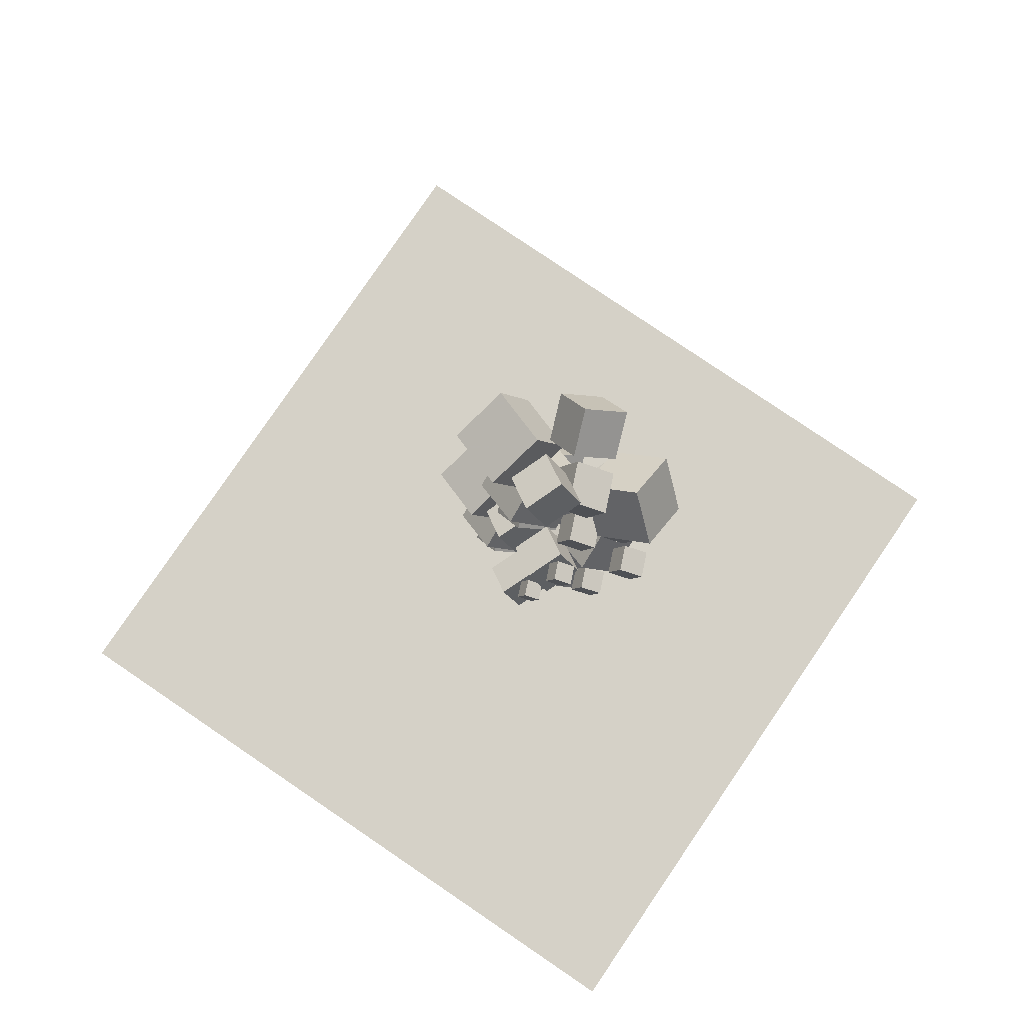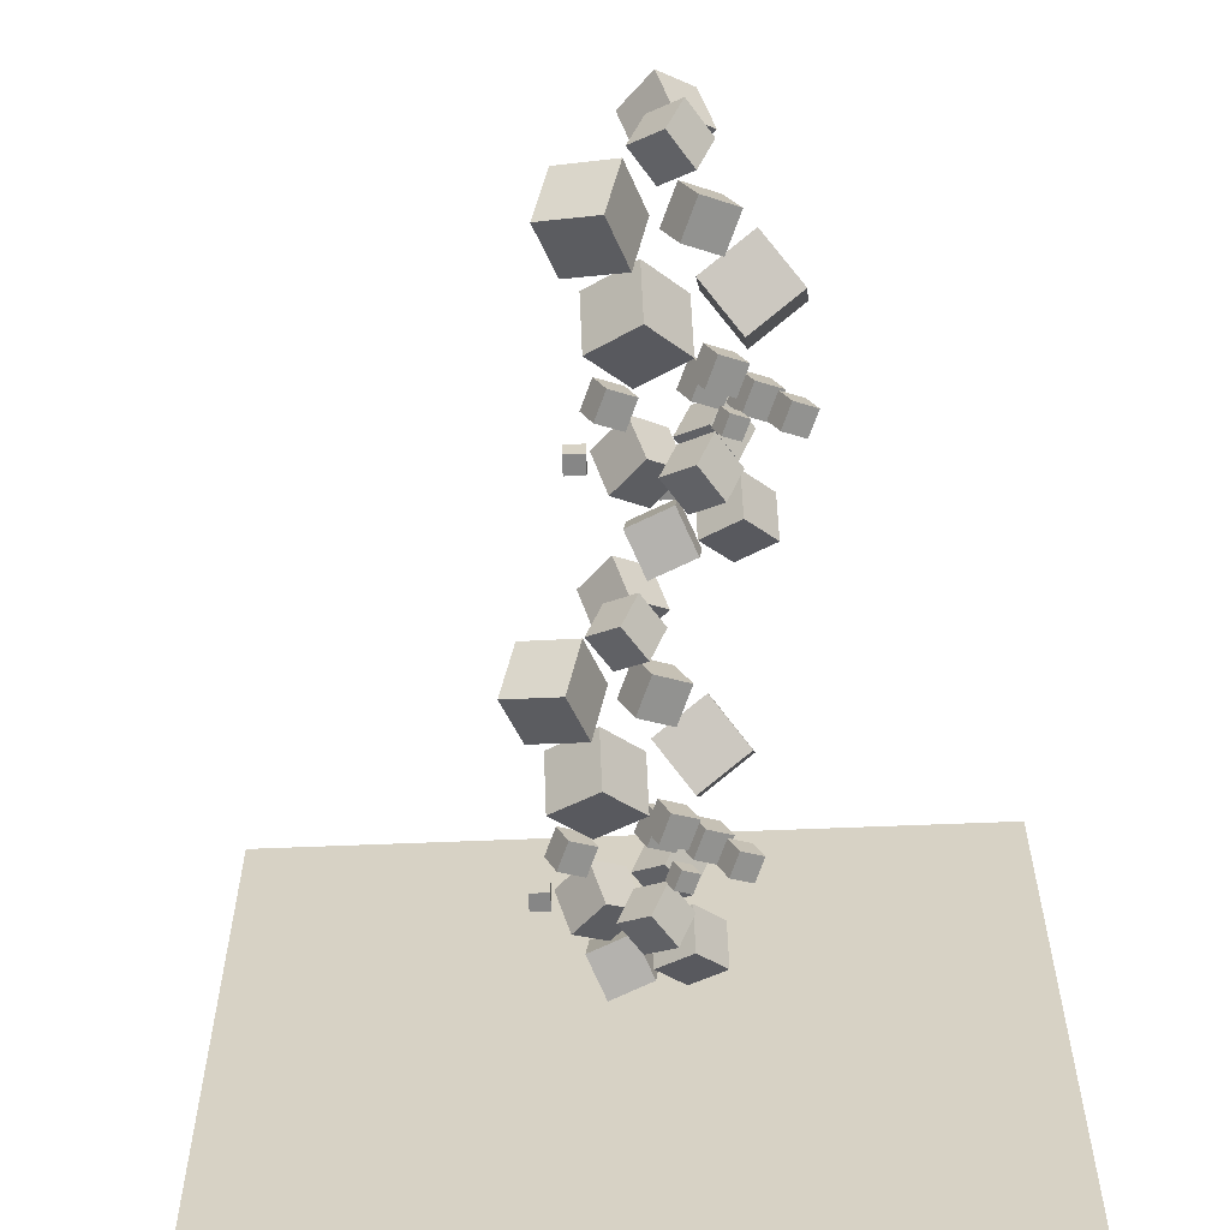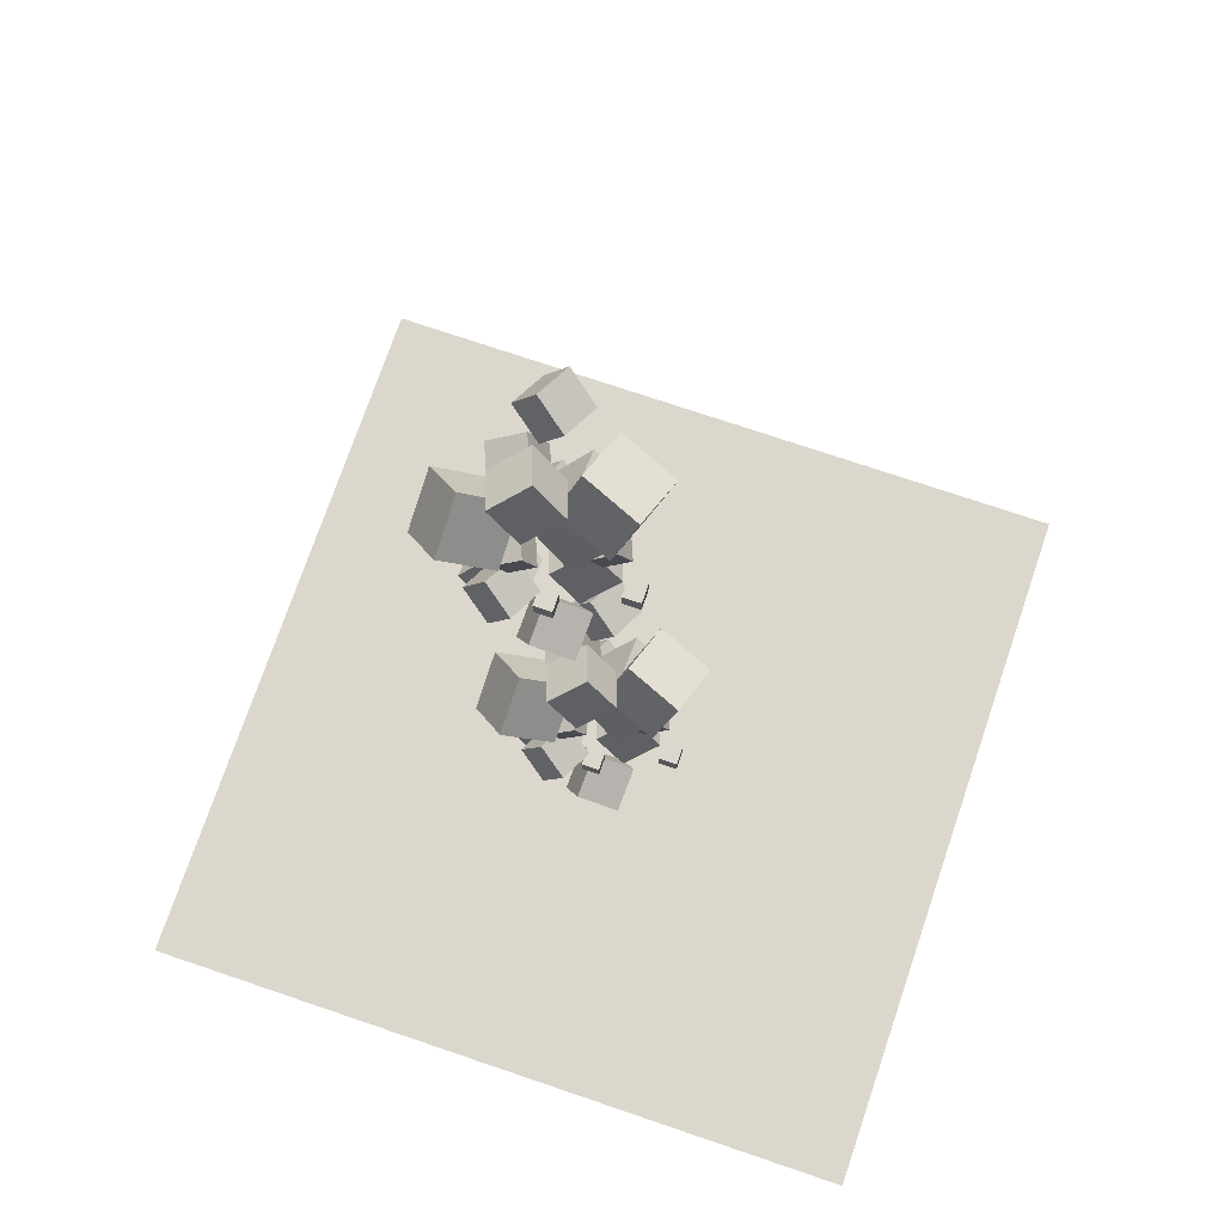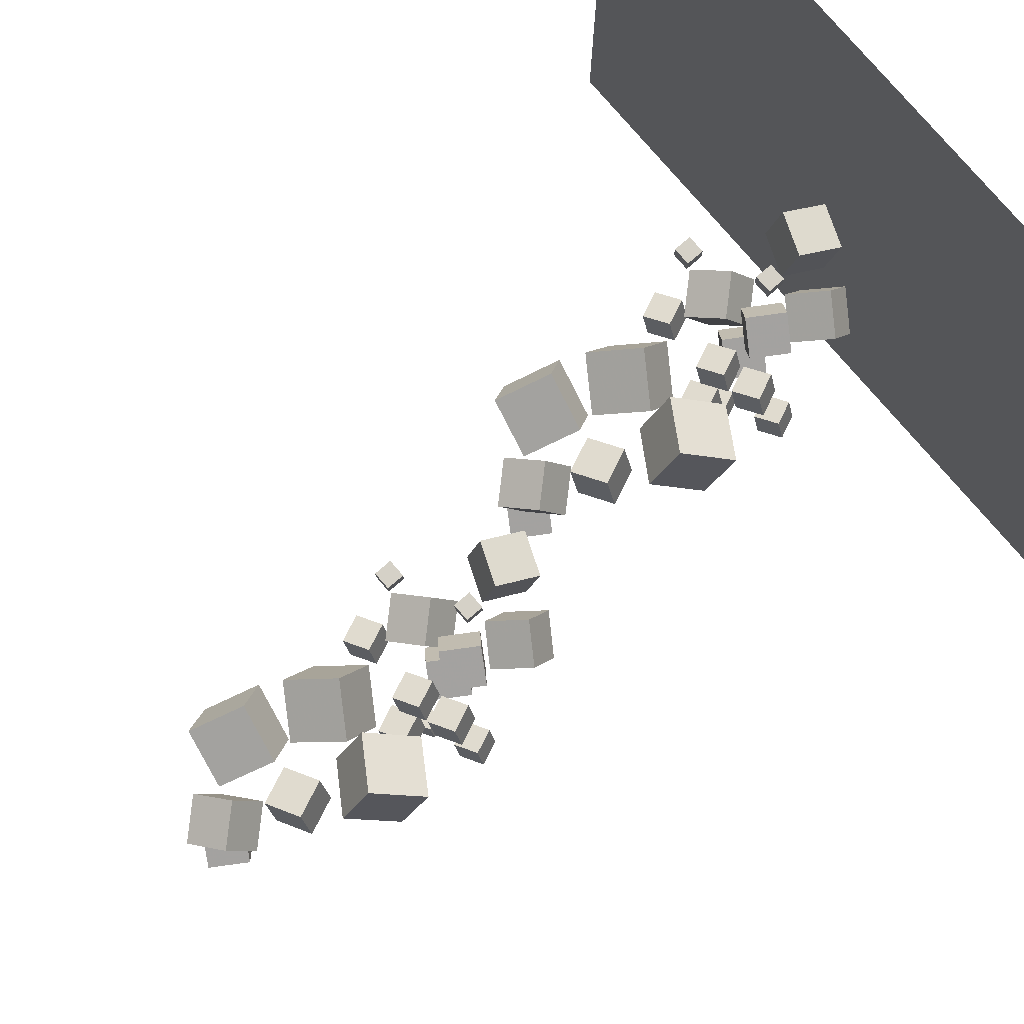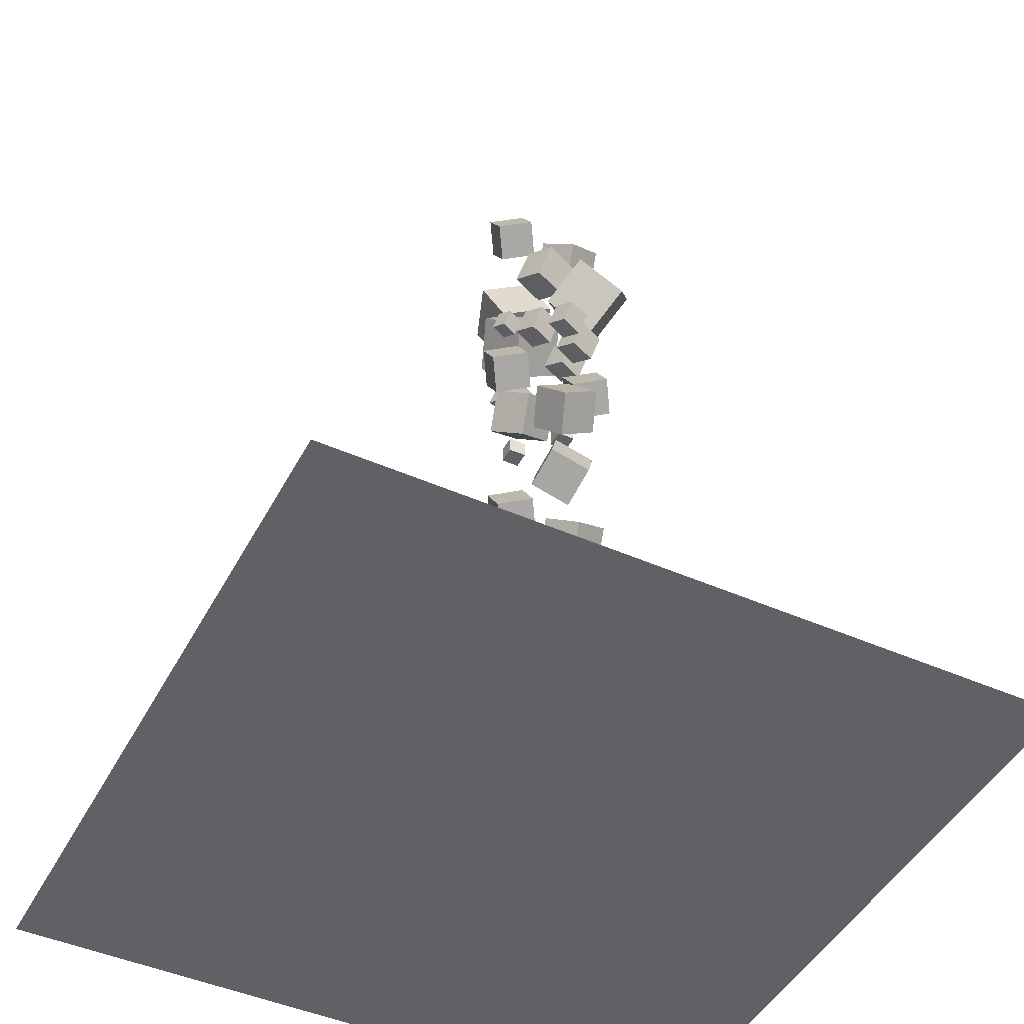
<metadata>
{"format":"obj","ext":"obj","renderer":"f3d","projection":"perspective","resolution":1024,"background":"white","views":[{"elev":79.3,"azim":34.2,"up":"+Z"},{"elev":-62.1,"azim":2.4,"up":"+Y"},{"elev":73.0,"azim":-161.2,"up":"+Z"},{"elev":79.0,"azim":49.3,"up":"+Y"},{"elev":-46.2,"azim":63.2,"up":"+Z"}]}
</metadata>
<code>
v 3.687 13.41 24.66
v 2.593 13.34 26.33
v 4.451 15.17 25.24
v 3.357 15.1 26.91
v 5.177 12.46 25.59
v 4.082 12.39 27.27
v 5.941 14.21 26.17
v 4.846 14.14 27.84
f 4 3 1
f 4 8 7
f 6 5 7
f 2 1 5
f 3 7 5
f 8 4 2
f 2 4 1
f 3 4 7
f 8 6 7
f 6 2 5
f 1 3 5
f 6 8 2
v 1.352 11.78 20.71
v 0.455 12.51 22.73
v 1.476 13.99 19.97
v 0.5786 14.71 21.99
v 3.494 11.96 21.6
v 2.596 12.69 23.62
v 3.618 14.16 20.86
v 2.72 14.89 22.88
f 10 12 11
f 16 15 11
f 14 13 15
f 10 9 13
f 9 11 15
f 16 12 10
f 9 10 11
f 12 16 11
f 16 14 15
f 14 10 13
f 13 9 15
f 14 16 10
v 1.974 12.7 23.86
v 1.974 12.7 24.81
v 1.974 13.64 23.86
v 1.974 13.64 24.81
v 2.919 12.7 23.86
v 2.919 12.7 24.81
v 2.919 13.64 23.86
v 2.919 13.64 24.81
f 20 19 17
f 24 23 19
f 22 21 23
f 18 17 21
f 19 23 21
f 24 20 18
f 18 20 17
f 20 24 19
f 24 22 23
f 22 18 21
f 17 19 21
f 22 24 18
v 4.445 7.8 28.86
v 4.812 8 29.71
v 4.086 8.672 28.81
v 4.453 8.872 29.66
v 5.239 8.103 28.45
v 5.606 8.302 29.29
v 4.88 8.975 28.4
v 5.246 9.175 29.24
f 28 27 25
f 28 32 31
f 32 30 29
f 26 25 29
f 27 31 29
f 32 28 26
f 26 28 25
f 27 28 31
f 31 32 29
f 30 26 29
f 25 27 29
f 30 32 26
v 1.582 12.14 38.76
v 3.129 11.8 40.46
v 0.87 14.09 39.8
v 2.417 13.75 41.5
v 3.165 13.36 37.56
v 4.712 13.01 39.26
v 2.453 15.31 38.6
v 4 14.97 40.3
f 34 36 35
f 36 40 39
f 38 37 39
f 38 34 33
f 33 35 39
f 40 36 34
f 33 34 35
f 35 36 39
f 40 38 39
f 37 38 33
f 37 33 39
f 38 40 34
v 3.434 10.86 22.93
v 5.269 10.14 24.16
v 3.392 12.84 24.15
v 5.227 12.12 25.38
v 4.862 11.84 21.38
v 6.696 11.12 22.61
v 4.82 13.82 22.6
v 6.655 13.1 23.83
f 44 43 41
f 48 47 43
f 46 45 47
f 46 42 41
f 43 47 45
f 48 44 42
f 42 44 41
f 44 48 43
f 48 46 47
f 45 46 41
f 41 43 45
f 46 48 42
v -1.806 11.56 25.63
v -1.806 11.56 26.58
v -1.806 12.51 25.63
v -1.806 12.51 26.58
v -0.8612 11.56 25.63
v -0.8612 11.56 26.58
v -0.8612 12.51 25.63
v -0.8612 12.51 26.58
f 52 51 49
f 56 55 51
f 54 53 55
f 50 49 53
f 51 55 53
f 56 52 50
f 50 52 49
f 52 56 51
f 56 54 55
f 54 50 53
f 49 51 53
f 54 56 50
v -0.745 9.628 31.6
v 1.664 8.683 33.22
v -0.7995 12.23 33.2
v 1.609 11.28 34.82
v 1.129 10.92 29.56
v 3.538 9.973 31.18
v 1.075 13.52 31.16
v 3.483 12.57 32.78
f 60 59 57
f 60 64 63
f 62 61 63
f 58 57 61
f 59 63 61
f 62 64 60
f 58 60 57
f 59 60 63
f 64 62 63
f 62 58 61
f 57 59 61
f 58 62 60
v 3.858 14.72 32.04
v 3.713 12.13 33.66
v 6.311 15.58 33.64
v 6.167 13 35.26
v 5.668 13.34 30.01
v 5.524 10.75 31.63
v 8.122 14.2 31.6
v 7.977 11.62 33.22
f 68 67 65
f 72 71 67
f 72 70 69
f 70 66 65
f 65 67 71
f 72 68 66
f 66 68 65
f 68 72 67
f 71 72 69
f 69 70 65
f 69 65 71
f 70 72 66
v -0.4618 10.05 28.57
v 0.104 10.36 29.87
v -1.016 11.4 28.49
v -0.4502 11.71 29.8
v 0.7619 10.52 27.93
v 1.328 10.83 29.24
v 0.2077 11.87 27.85
v 0.7735 12.17 29.16
f 76 75 73
f 76 80 79
f 80 78 77
f 74 73 77
f 75 79 77
f 78 80 76
f 74 76 73
f 75 76 79
f 79 80 77
f 78 74 77
f 73 75 77
f 74 78 76
v 3.887 9.553 30.05
v 4.452 9.861 31.35
v 3.332 10.9 29.97
v 3.898 11.21 31.28
v 5.11 10.02 29.41
v 5.676 10.33 30.71
v 4.556 11.37 29.33
v 5.122 11.67 30.64
f 82 84 83
f 84 88 87
f 88 86 85
f 82 81 85
f 83 87 85
f 86 88 84
f 81 82 83
f 83 84 87
f 87 88 85
f 86 82 85
f 81 83 85
f 82 86 84
v 3.359 11.64 28.62
v 3.925 11.95 29.93
v 2.805 12.99 28.55
v 3.371 13.3 29.85
v 4.583 12.11 27.98
v 5.149 12.42 29.29
v 4.029 13.46 27.91
v 4.595 13.76 29.22
f 92 91 89
f 96 95 91
f 96 94 93
f 94 90 89
f 89 91 95
f 94 96 92
f 90 92 89
f 92 96 91
f 95 96 93
f 93 94 89
f 93 89 95
f 90 94 92
v 0.01364 9.875 25.51
v 1.561 9.532 27.21
v -0.6983 11.83 26.55
v 0.8491 11.48 28.25
v 1.596 11.09 24.31
v 3.144 10.75 26.01
v 0.8845 13.04 25.35
v 2.432 12.7 27.06
f 100 99 97
f 104 103 99
f 102 101 103
f 98 97 101
f 99 103 101
f 104 100 98
f 98 100 97
f 100 104 99
f 104 102 103
f 102 98 101
f 97 99 101
f 102 104 98
v 5.308 11.4 28.07
v 5.874 11.7 29.38
v 4.754 12.74 28
v 5.32 13.05 29.3
v 6.532 11.86 27.43
v 7.098 12.17 28.74
v 5.978 13.21 27.36
v 6.543 13.52 28.66
f 108 107 105
f 112 111 107
f 112 110 109
f 110 106 105
f 105 107 111
f 110 112 108
f 106 108 105
f 108 112 107
f 111 112 109
f 109 110 105
f 109 105 111
f 106 110 108
v 6.779 10.11 27.9
v 7.278 10.38 29.06
v 6.29 11.3 27.83
v 6.789 11.57 28.99
v 7.858 10.52 27.34
v 8.358 10.79 28.49
v 7.37 11.71 27.27
v 7.869 11.98 28.42
f 114 116 115
f 120 119 115
f 118 117 119
f 114 113 117
f 115 119 117
f 120 116 114
f 113 114 115
f 116 120 115
f 120 118 119
f 118 114 117
f 113 115 117
f 118 120 114
v 3.078 8.717 25.13
v 1.984 8.645 26.8
v 3.842 10.47 25.7
v 2.748 10.4 27.38
v 4.568 7.763 26.06
v 3.473 7.691 27.73
v 5.332 9.519 26.64
v 4.237 9.447 28.31
f 124 123 121
f 128 127 123
f 128 126 125
f 126 122 121
f 123 127 125
f 128 124 122
f 122 124 121
f 124 128 123
f 127 128 125
f 125 126 121
f 121 123 125
f 126 128 122
v 3.133 9.973 35.91
v 3.906 10.39 37.69
v 2.376 11.81 35.8
v 3.149 12.23 37.59
v 4.805 10.61 35.03
v 5.578 11.03 36.82
v 4.048 12.45 34.93
v 4.821 12.87 36.71
f 132 131 129
f 136 135 131
f 136 134 133
f 130 129 133
f 129 131 135
f 136 132 130
f 130 132 129
f 132 136 131
f 135 136 133
f 134 130 133
f 133 129 135
f 134 136 130
v 2.343 9.426 38.41
v 1.249 9.353 40.09
v 3.108 11.18 38.99
v 2.013 11.11 40.66
v 3.833 8.471 39.35
v 2.738 8.399 41.02
v 4.597 10.23 39.92
v 3.502 10.16 41.59
f 138 140 139
f 144 143 139
f 142 141 143
f 142 138 137
f 137 139 143
f 144 140 138
f 137 138 139
f 140 144 139
f 144 142 143
f 141 142 137
f 141 137 143
f 142 144 138
v -2.466 10.14 36.92
v 0.3481 9.107 37.5
v -1.731 12.84 38.14
v 1.084 11.81 38.72
v -1.54 11.12 34.18
v 1.274 10.09 34.76
v -0.8043 13.82 35.4
v 2.01 12.79 35.98
f 148 147 145
f 148 152 151
f 152 150 149
f 146 145 149
f 147 151 149
f 150 152 148
f 146 148 145
f 147 148 151
f 151 152 149
f 150 146 149
f 145 147 149
f 146 150 148
v -4.969 11.37 15.73
v -2.155 10.34 16.31
v -4.233 14.07 16.95
v -1.419 13.04 17.53
v -4.043 12.35 12.99
v -1.228 11.32 13.58
v -3.307 15.05 14.21
v -0.4931 14.02 14.8
f 154 156 155
f 156 160 159
f 158 157 159
f 158 154 153
f 153 155 159
f 158 160 156
f 153 154 155
f 155 156 159
f 160 158 159
f 157 158 153
f 157 153 159
f 154 158 156
v -0.1594 10.65 17.23
v -1.254 10.58 18.9
v 0.6047 12.41 17.8
v -0.4898 12.34 19.48
v 1.33 9.701 18.16
v 0.2355 9.628 19.83
v 2.094 11.46 18.74
v 0.9996 11.38 20.41
f 164 163 161
f 164 168 167
f 168 166 165
f 166 162 161
f 161 163 167
f 168 164 162
f 162 164 161
f 163 164 167
f 167 168 165
f 165 166 161
f 165 161 167
f 166 168 162
v 0.6305 11.2 14.72
v 1.403 11.62 16.51
v -0.1265 13.04 14.62
v 0.6464 13.46 16.4
v 2.302 11.84 13.85
v 3.075 12.26 15.63
v 1.545 13.68 13.74
v 2.318 14.1 15.53
f 172 171 169
f 172 176 175
f 176 174 173
f 170 169 173
f 171 175 173
f 174 176 172
f 170 172 169
f 171 172 175
f 175 176 173
f 174 170 173
f 169 171 173
f 170 174 172
v 0.5755 9.946 3.943
v -0.519 9.874 5.615
v 1.34 11.7 4.519
v 0.2451 11.63 6.191
v 2.065 8.992 4.876
v 0.9704 8.92 6.549
v 2.829 10.75 5.452
v 1.734 10.68 7.125
f 180 179 177
f 184 183 179
f 184 182 181
f 178 177 181
f 177 179 183
f 184 180 178
f 178 180 177
f 180 184 179
f 183 184 181
f 182 178 181
f 181 177 183
f 182 184 178
v 4.276 11.34 6.717
v 4.775 11.61 7.87
v 3.787 12.53 6.649
v 4.286 12.8 7.802
v 5.356 11.75 6.153
v 5.855 12.02 7.306
v 4.867 12.94 6.085
v 5.366 13.21 7.238
f 186 188 187
f 188 192 191
f 192 190 189
f 186 185 189
f 187 191 189
f 192 188 186
f 185 186 187
f 187 188 191
f 191 192 189
f 190 186 189
f 185 187 189
f 190 192 186
v 2.805 12.62 6.889
v 3.371 12.93 8.196
v 2.251 13.97 6.811
v 2.817 14.28 8.119
v 4.029 13.09 6.249
v 4.595 13.4 7.557
v 3.475 14.44 6.172
v 4.041 14.75 7.479
f 196 195 193
f 200 199 195
f 200 198 197
f 198 194 193
f 193 195 199
f 200 196 194
f 194 196 193
f 196 200 195
f 199 200 197
f 197 198 193
f 197 193 199
f 198 200 194
v -2.489 11.1 4.322
v -0.9418 10.76 6.024
v -3.201 13.06 5.364
v -1.654 12.71 7.065
v -0.9064 12.32 3.128
v 0.641 11.98 4.829
v -1.618 14.27 4.169
v -0.0709 13.93 5.87
f 204 203 201
f 204 208 207
f 206 205 207
f 202 201 205
f 203 207 205
f 208 204 202
f 202 204 201
f 203 204 207
f 208 206 207
f 206 202 205
f 201 203 205
f 206 208 202
v 0.8565 12.87 7.439
v 1.422 13.18 8.747
v 0.3023 14.22 7.362
v 0.8682 14.53 8.669
v 2.08 13.34 6.8
v 2.646 13.65 8.107
v 1.526 14.69 6.722
v 2.092 14.99 8.03
f 212 211 209
f 212 216 215
f 214 213 215
f 210 209 213
f 211 215 213
f 216 212 210
f 210 212 209
f 211 212 215
f 216 214 215
f 214 210 213
f 209 211 213
f 214 216 210
v 1.384 10.78 8.86
v 1.949 11.09 10.17
v 0.8295 12.13 8.783
v 1.395 12.44 10.09
v 2.607 11.25 8.22
v 3.173 11.56 9.528
v 2.053 12.6 8.143
v 2.619 12.9 9.451
f 220 219 217
f 224 223 219
f 222 221 223
f 218 217 221
f 219 223 221
f 222 224 220
f 218 220 217
f 220 224 219
f 224 222 223
f 222 218 221
f 217 219 221
f 218 222 220
v -2.965 11.28 7.382
v -2.399 11.59 8.69
v -3.519 12.63 7.305
v -2.953 12.94 8.612
v -1.741 11.75 6.742
v -1.175 12.06 8.05
v -2.295 13.09 6.665
v -1.729 13.4 7.973
f 226 228 227
f 232 231 227
f 230 229 231
f 226 225 229
f 225 227 231
f 232 228 226
f 225 226 227
f 228 232 227
f 232 230 231
f 230 226 229
f 229 225 231
f 230 232 226
v 1.355 15.94 10.86
v 1.211 13.36 12.48
v 3.808 16.81 12.45
v 3.664 14.23 14.07
v 3.165 14.57 8.821
v 3.021 11.98 10.44
v 5.619 15.43 10.42
v 5.474 12.85 12.04
f 234 236 235
f 240 239 235
f 240 238 237
f 234 233 237
f 235 239 237
f 238 240 236
f 233 234 235
f 236 240 235
f 239 240 237
f 238 234 237
f 233 235 237
f 234 238 236
v -3.248 10.86 10.41
v -0.839 9.913 12.03
v -3.302 13.46 12.01
v -0.8935 12.51 13.63
v -1.374 12.15 8.379
v 1.035 11.2 9.999
v -1.428 14.75 9.976
v 0.9806 13.8 11.6
f 242 244 243
f 248 247 243
f 248 246 245
f 242 241 245
f 243 247 245
f 246 248 244
f 241 242 243
f 244 248 243
f 247 248 245
f 246 242 245
f 241 243 245
f 242 246 244
v -4.309 12.79 4.446
v -4.309 12.79 5.391
v -4.309 13.74 4.446
v -4.309 13.74 5.391
v -3.364 12.79 4.446
v -3.364 12.79 5.391
v -3.364 13.74 4.446
v -3.364 13.74 5.391
f 252 251 249
f 256 255 251
f 254 253 255
f 250 249 253
f 251 255 253
f 256 252 250
f 250 252 249
f 252 256 251
f 256 254 255
f 254 250 253
f 249 251 253
f 254 256 250
v 0.9311 12.09 1.746
v 2.766 11.37 2.98
v 0.8896 14.07 2.962
v 2.724 13.35 4.196
v 2.359 13.07 0.1952
v 4.194 12.35 1.429
v 2.317 15.05 1.412
v 4.152 14.33 2.646
f 260 259 257
f 264 263 259
f 264 262 261
f 258 257 261
f 259 263 261
f 264 260 258
f 258 260 257
f 260 264 259
f 263 264 261
f 262 258 261
f 257 259 261
f 262 264 258
v -0.9209 13.37 17.57
v 0.6265 13.03 19.27
v -1.633 15.32 18.61
v -0.08542 14.98 20.31
v 0.6619 14.58 16.38
v 2.209 14.24 18.08
v -0.05004 16.54 17.42
v 1.497 16.19 19.12
f 268 267 265
f 272 271 267
f 270 269 271
f 266 265 269
f 265 267 271
f 272 268 266
f 266 268 265
f 268 272 267
f 272 270 271
f 270 266 269
f 269 265 271
f 270 272 266
v 1.943 9.029 7.676
v 2.309 9.229 8.524
v 1.583 9.902 7.626
v 1.95 10.1 8.474
v 2.736 9.332 7.262
v 3.103 9.532 8.109
v 2.377 10.2 7.212
v 2.744 10.4 8.059
f 276 275 273
f 280 279 275
f 278 277 279
f 274 273 277
f 275 279 277
f 280 276 274
f 274 276 273
f 276 280 275
f 280 278 279
f 278 274 277
f 273 275 277
f 278 280 274
v -0.5292 13.93 2.678
v -0.5292 13.93 3.623
v -0.5292 14.87 2.678
v -0.5292 14.87 3.623
v 0.4158 13.93 2.678
v 0.4158 13.93 3.623
v 0.4158 14.87 2.678
v 0.4158 14.87 3.623
f 284 283 281
f 288 287 283
f 286 285 287
f 282 281 285
f 283 287 285
f 288 284 282
f 282 284 281
f 284 288 283
f 288 286 287
f 286 282 285
f 281 283 285
f 286 288 282
v -1.15 13.01 -0.4728
v -2.048 13.74 1.544
v -1.027 15.21 -1.214
v -1.924 15.94 0.8037
v 0.9911 13.19 0.4154
v 0.09366 13.92 2.433
v 1.115 15.39 -0.3254
v 0.2173 16.12 1.692
f 290 292 291
f 296 295 291
f 294 293 295
f 294 290 289
f 291 295 293
f 294 296 292
f 289 290 291
f 292 296 291
f 296 294 295
f 293 294 289
f 289 291 293
f 290 294 292
v 1.184 14.64 3.475
v 0.08995 14.57 5.147
v 1.949 16.4 4.051
v 0.854 16.33 5.723
v 2.674 13.69 4.408
v 1.579 13.62 6.081
v 3.438 15.44 4.984
v 2.343 15.37 6.657
f 300 299 297
f 304 303 299
f 304 302 301
f 302 298 297
f 299 303 301
f 304 300 298
f 298 300 297
f 300 304 299
f 303 304 301
f 301 302 297
f 297 299 301
f 302 304 298
v -18.87 -7.621 -2.577
v 18.87 -7.621 -2.577
v -18.87 30.12 -2.577
v 18.87 30.12 -2.577
f 306 308 307
f 305 306 307

</code>
